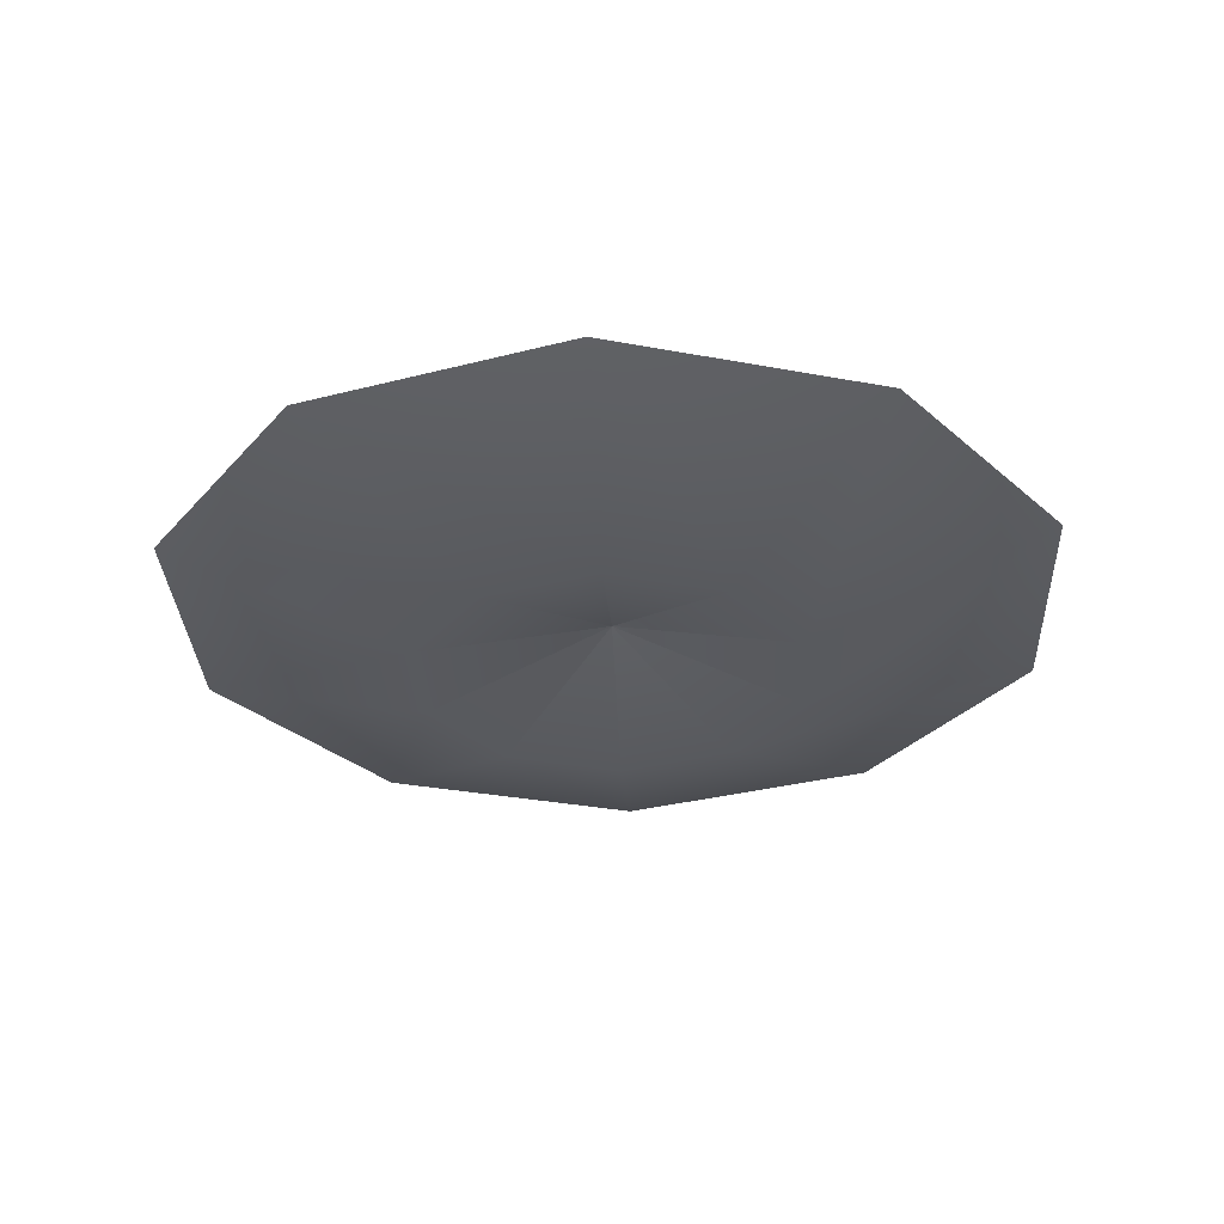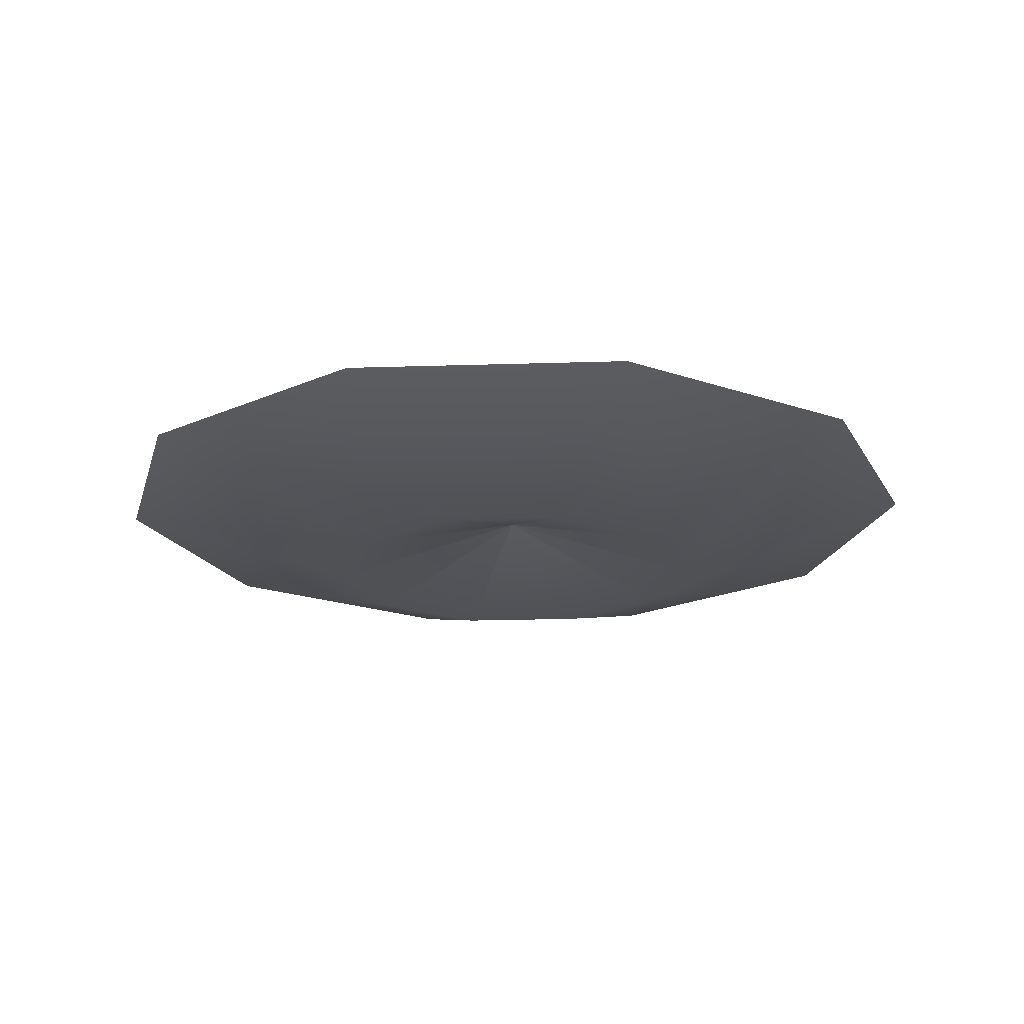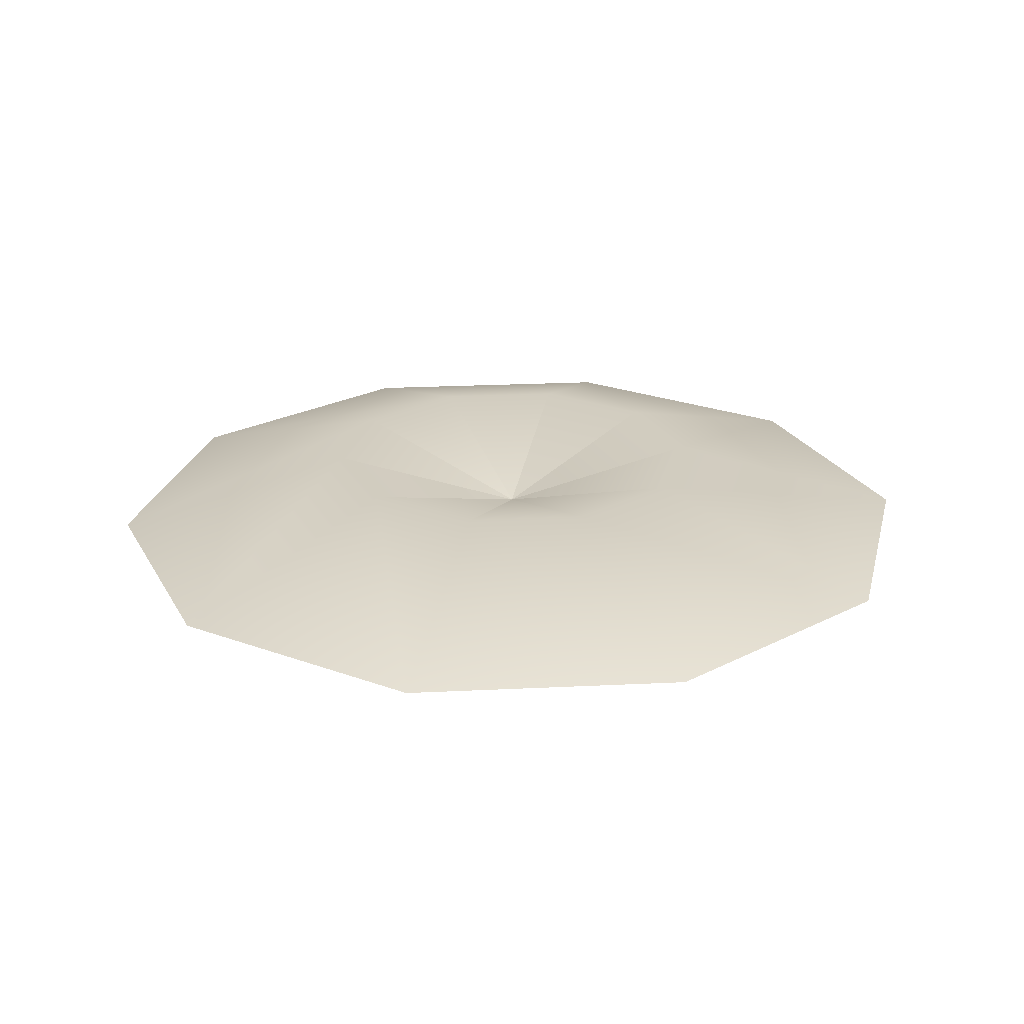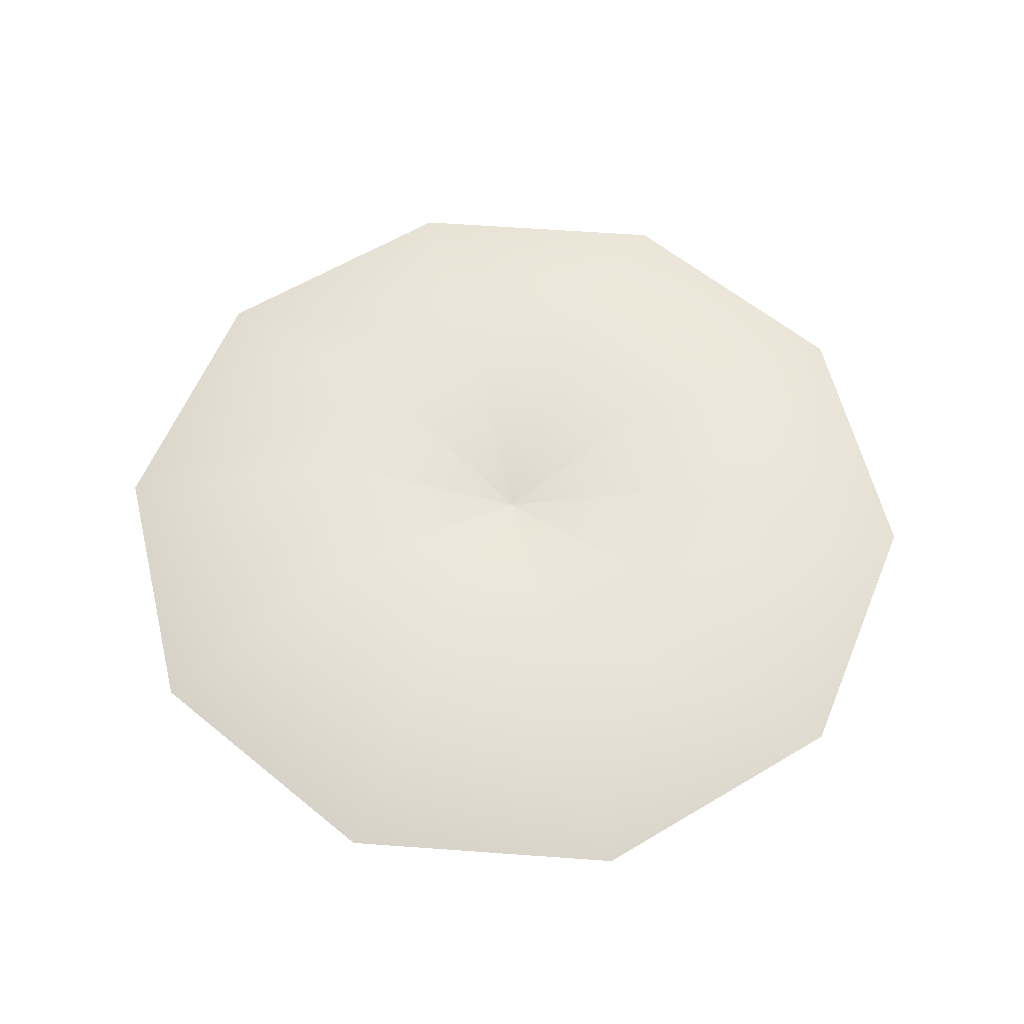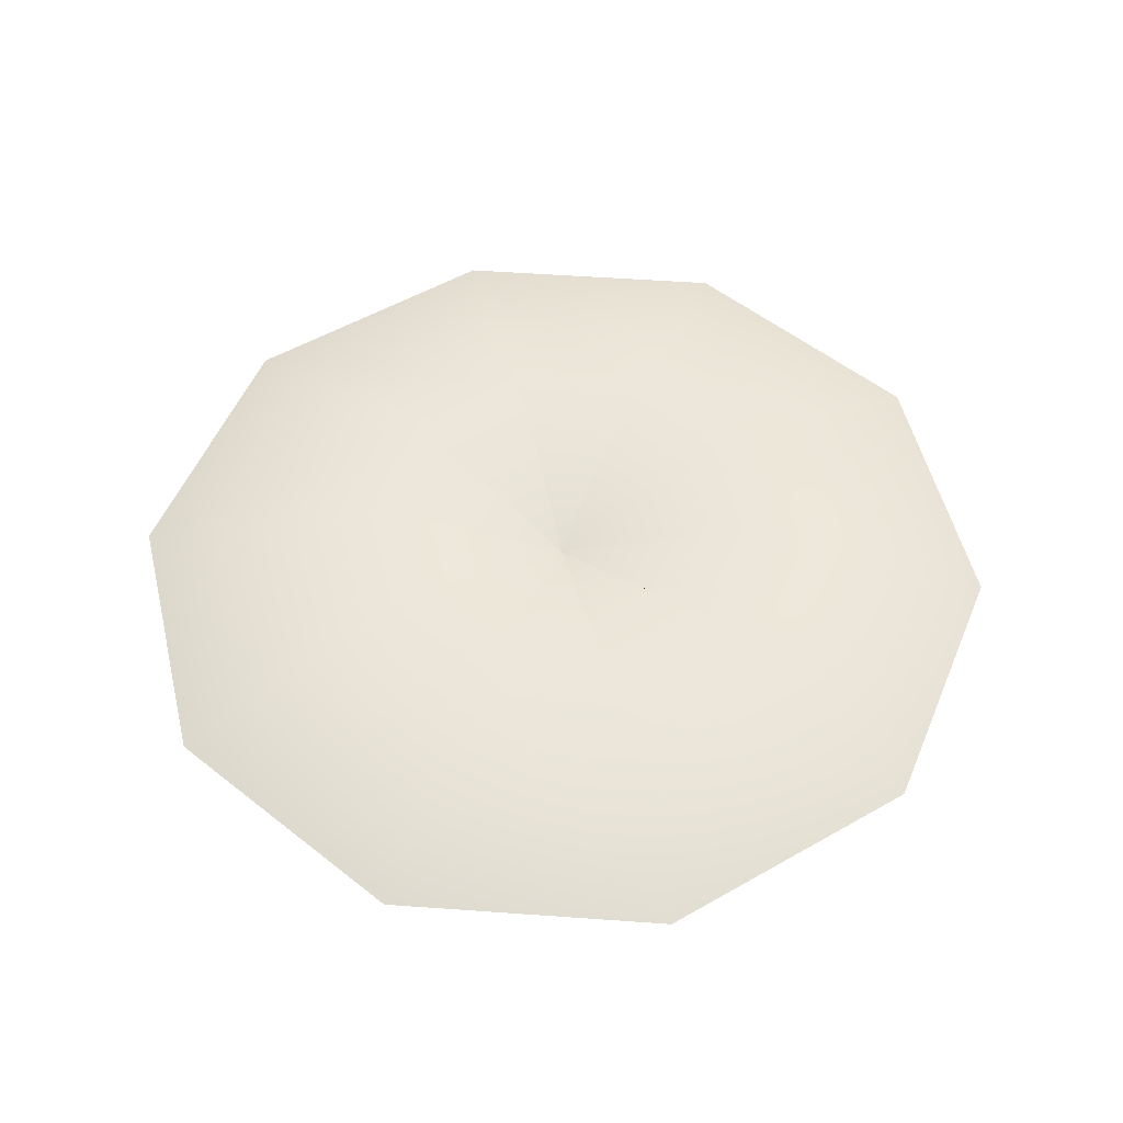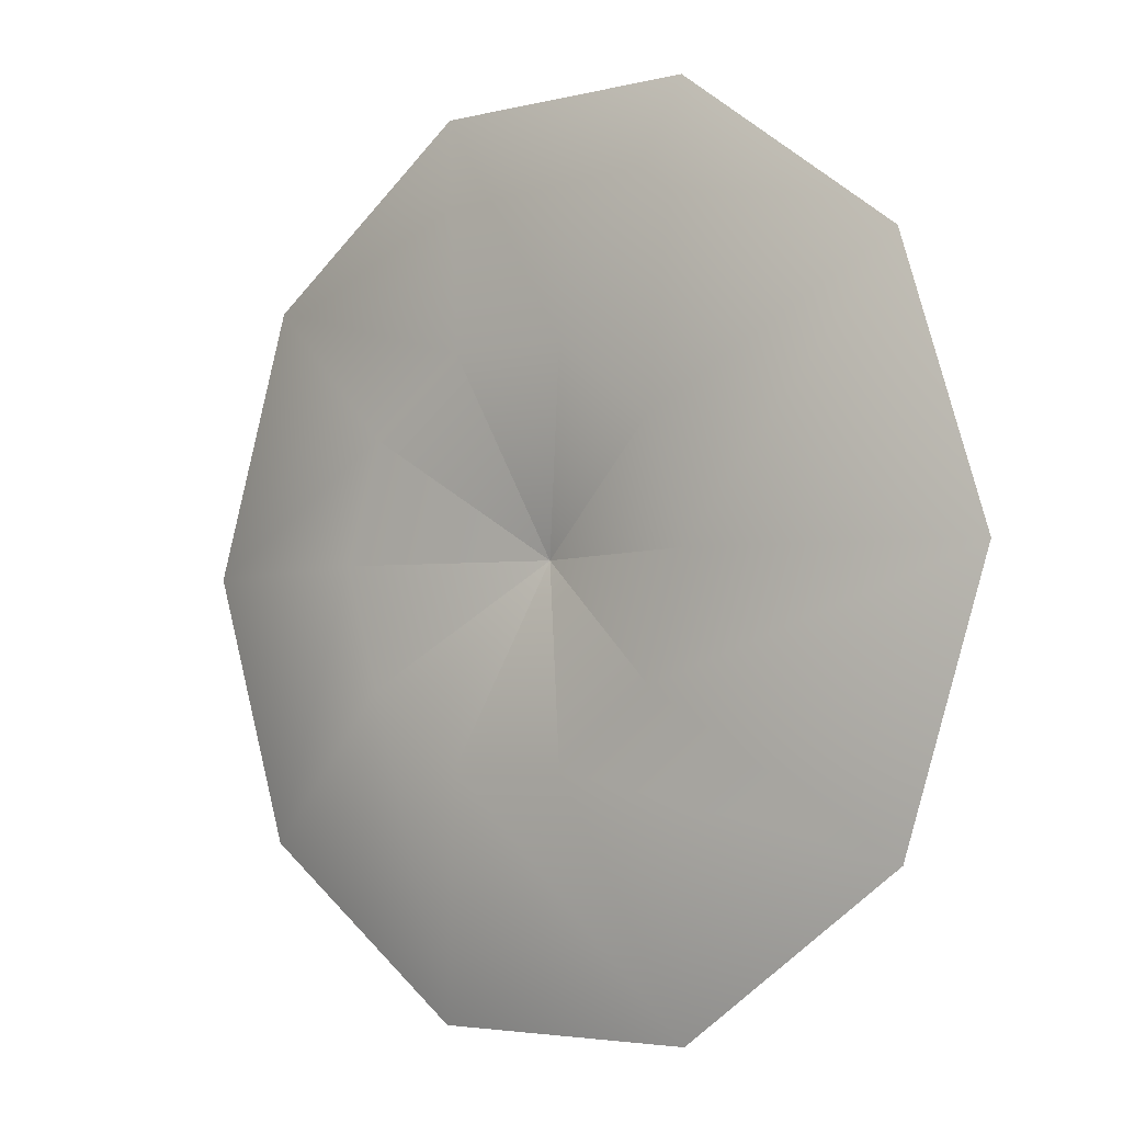
<metadata>
{"format":"obj","ext":"obj","renderer":"f3d","projection":"perspective","resolution":1024,"background":"white","views":[{"elev":-30.6,"azim":92.7,"up":"+Y"},{"elev":-19.9,"azim":-68.6,"up":"+Y"},{"elev":24.1,"azim":67.4,"up":"+Y"},{"elev":58.9,"azim":40.3,"up":"+Y"},{"elev":52.8,"azim":-67.6,"up":"+Y"},{"elev":-3.8,"azim":40.0,"up":"+Z"}]}
</metadata>
<code>
g hill_cup_sand
v 0.45 0 0
v -1.65 0.6328 0
v -1.335 0.6328 -0.9698
v 0.3641 0 0.2645
v -3.75 0 0
v -3.034 0 -2.204
v -1.65 -0.6328 0
v -1.335 -0.6328 -0.9698
v -0.5099 0.6328 -1.569
v 0.1391 0 0.428
v -1.159 0 -3.566
v -0.5099 -0.6328 -1.569
v 0.5099 0.6328 -1.569
v -0.1391 0 0.428
v 1.159 0 -3.566
v 0.5099 -0.6328 -1.569
v 1.335 0.6328 -0.9698
v -0.3641 0 0.2645
v 3.034 0 -2.204
v 1.335 -0.6328 -0.9698
v 1.65 0.6328 0
v -0.45 0 0
v 3.75 0 0
v 1.65 -0.6328 0
v 1.335 0.6328 0.9698
v -0.3641 0 -0.2645
v 3.034 0 2.204
v 1.335 -0.6328 0.9698
v 0.5099 0.6328 1.569
v -0.1391 0 -0.428
v 1.159 0 3.566
v 0.5099 -0.6328 1.569
v -0.5099 0.6328 1.569
v 0.1391 0 -0.428
v -1.159 0 3.566
v -0.5099 -0.6328 1.569
v -1.335 0.6328 0.9698
v 0.3641 0 -0.2645
v -3.034 0 2.204
v -1.335 -0.6328 0.9698
f 4 3 2 1
f 3 6 5 2
f 6 8 7 5
f 8 4 1 7
f 10 9 3 4
f 9 11 6 3
f 11 12 8 6
f 12 10 4 8
f 14 13 9 10
f 13 15 11 9
f 15 16 12 11
f 16 14 10 12
f 18 17 13 14
f 17 19 15 13
f 19 20 16 15
f 20 18 14 16
f 22 21 17 18
f 21 23 19 17
f 23 24 20 19
f 24 22 18 20
f 26 25 21 22
f 25 27 23 21
f 27 28 24 23
f 28 26 22 24
f 30 29 25 26
f 29 31 27 25
f 31 32 28 27
f 32 30 26 28
f 34 33 29 30
f 33 35 31 29
f 35 36 32 31
f 36 34 30 32
f 38 37 33 34
f 37 39 35 33
f 39 40 36 35
f 40 38 34 36
f 1 2 37 38
f 2 5 39 37
f 5 7 40 39
f 7 1 38 40

</code>
